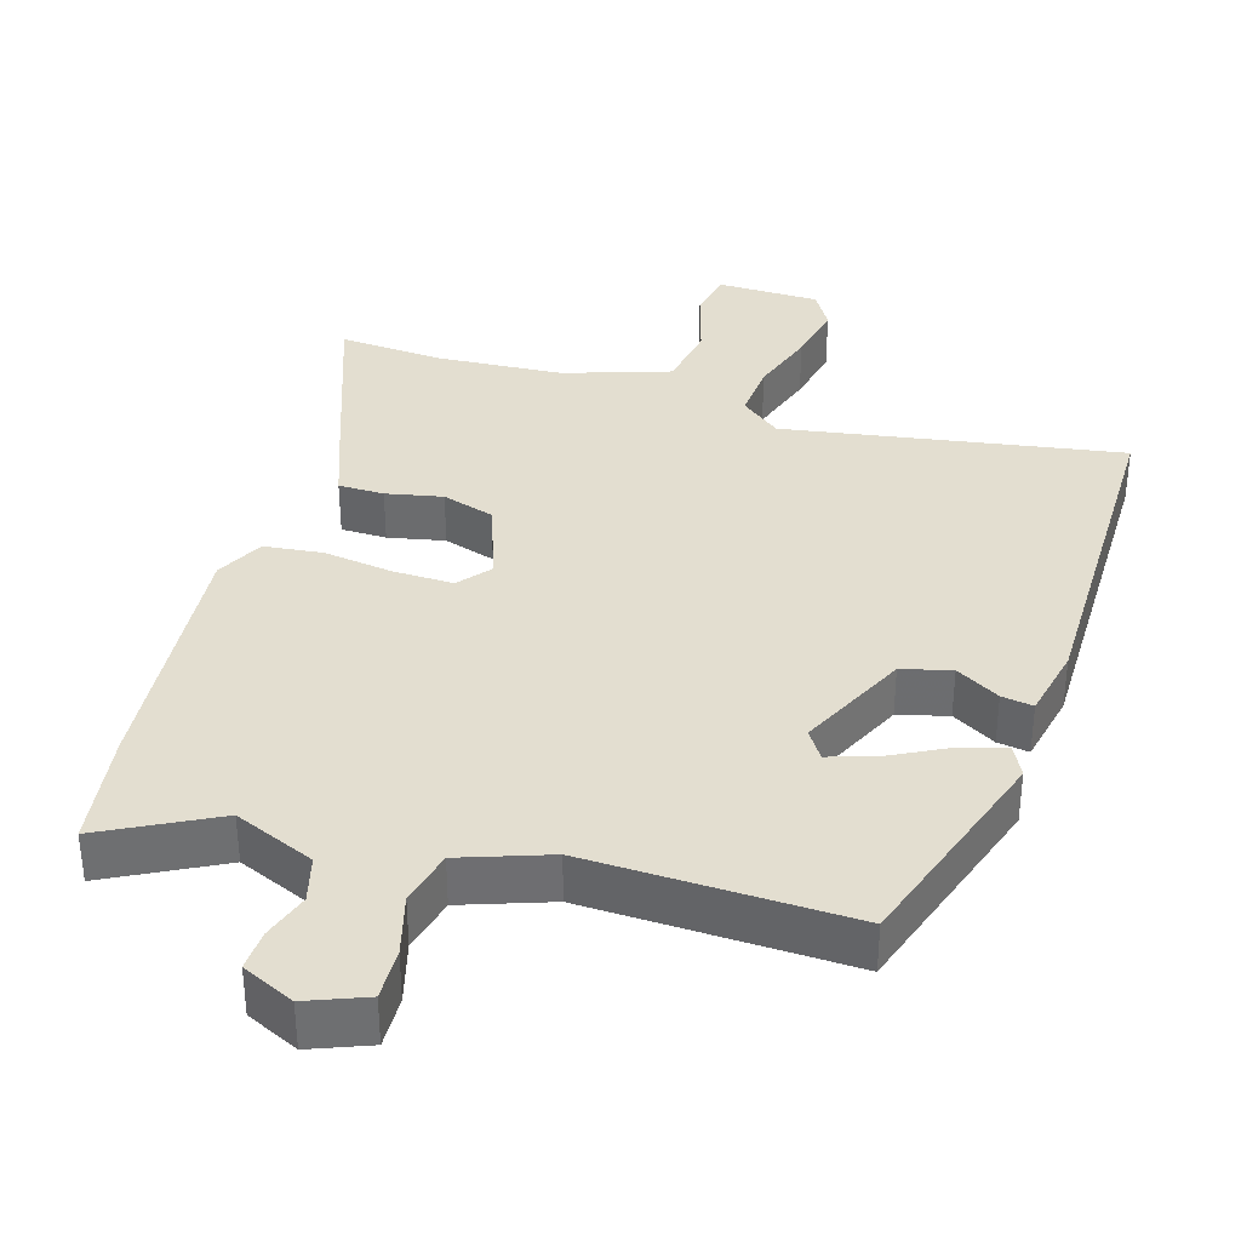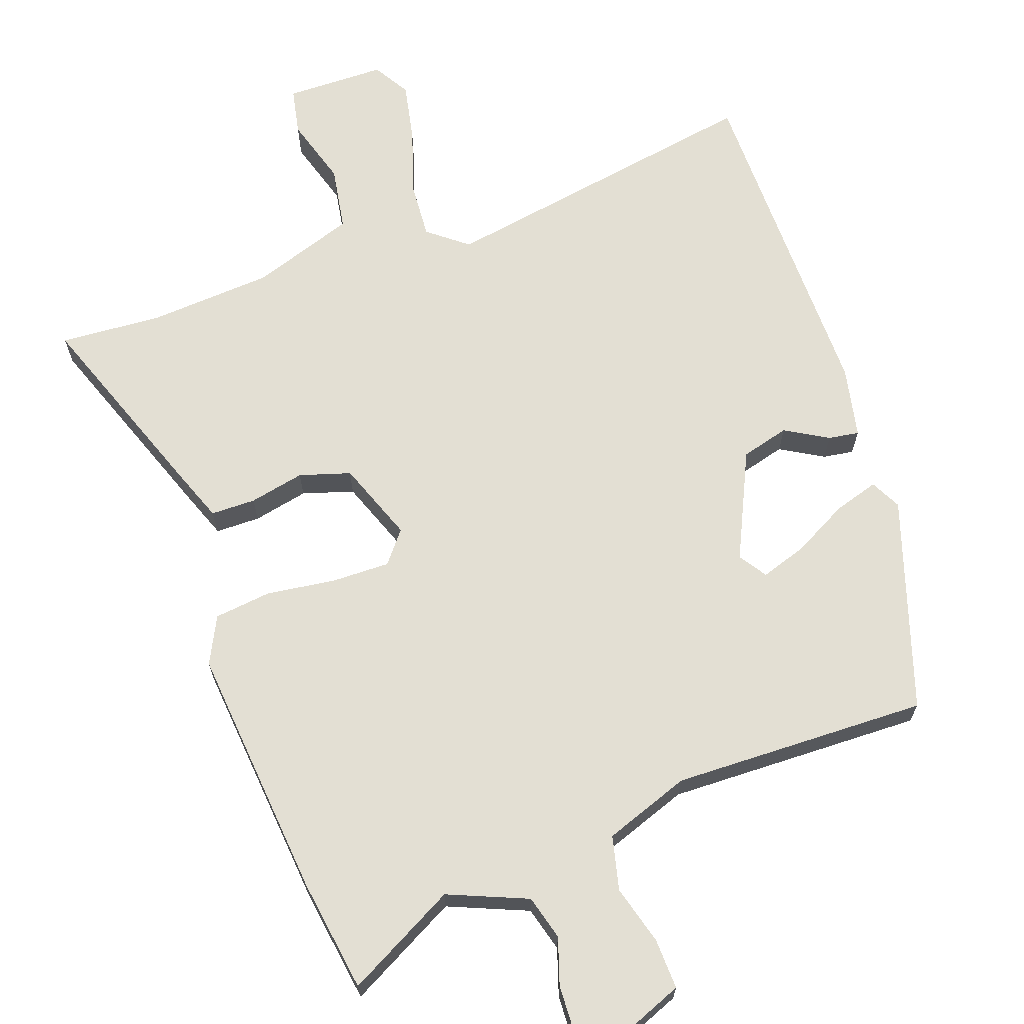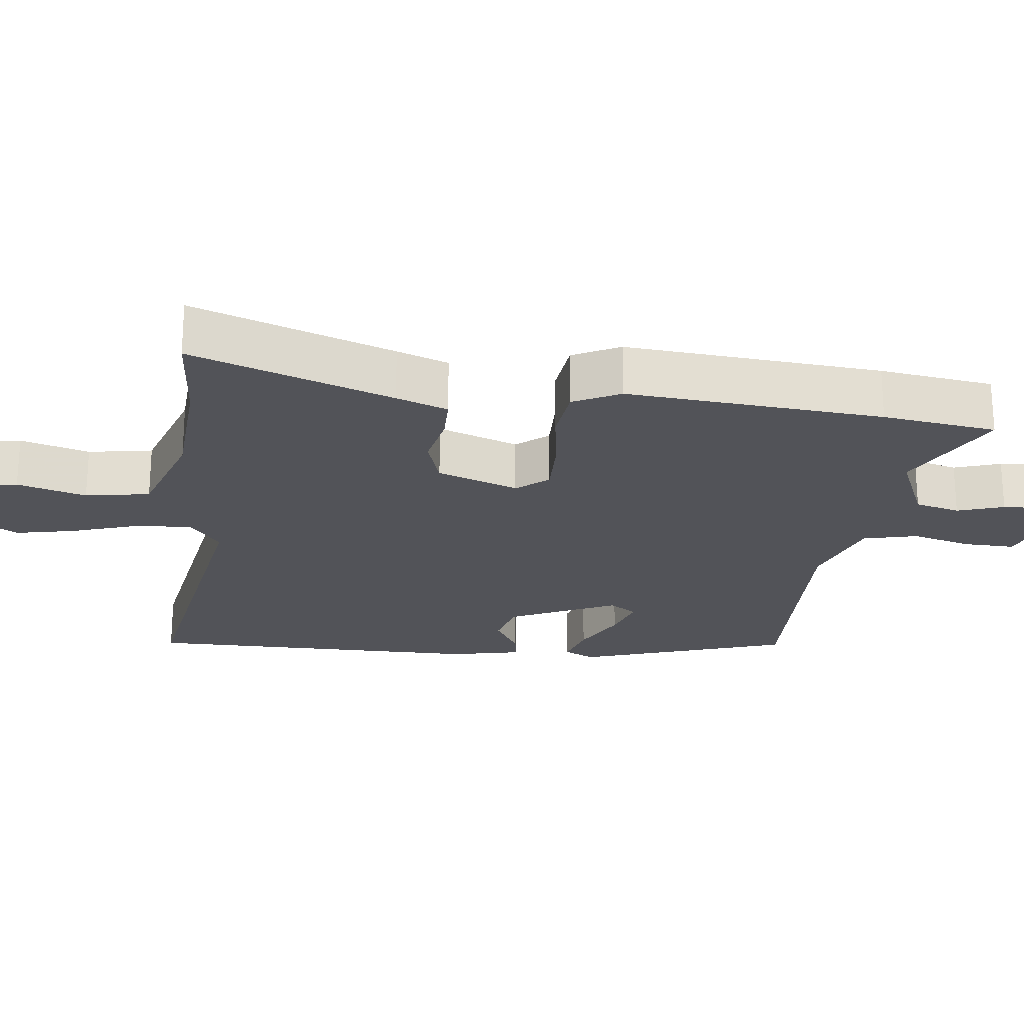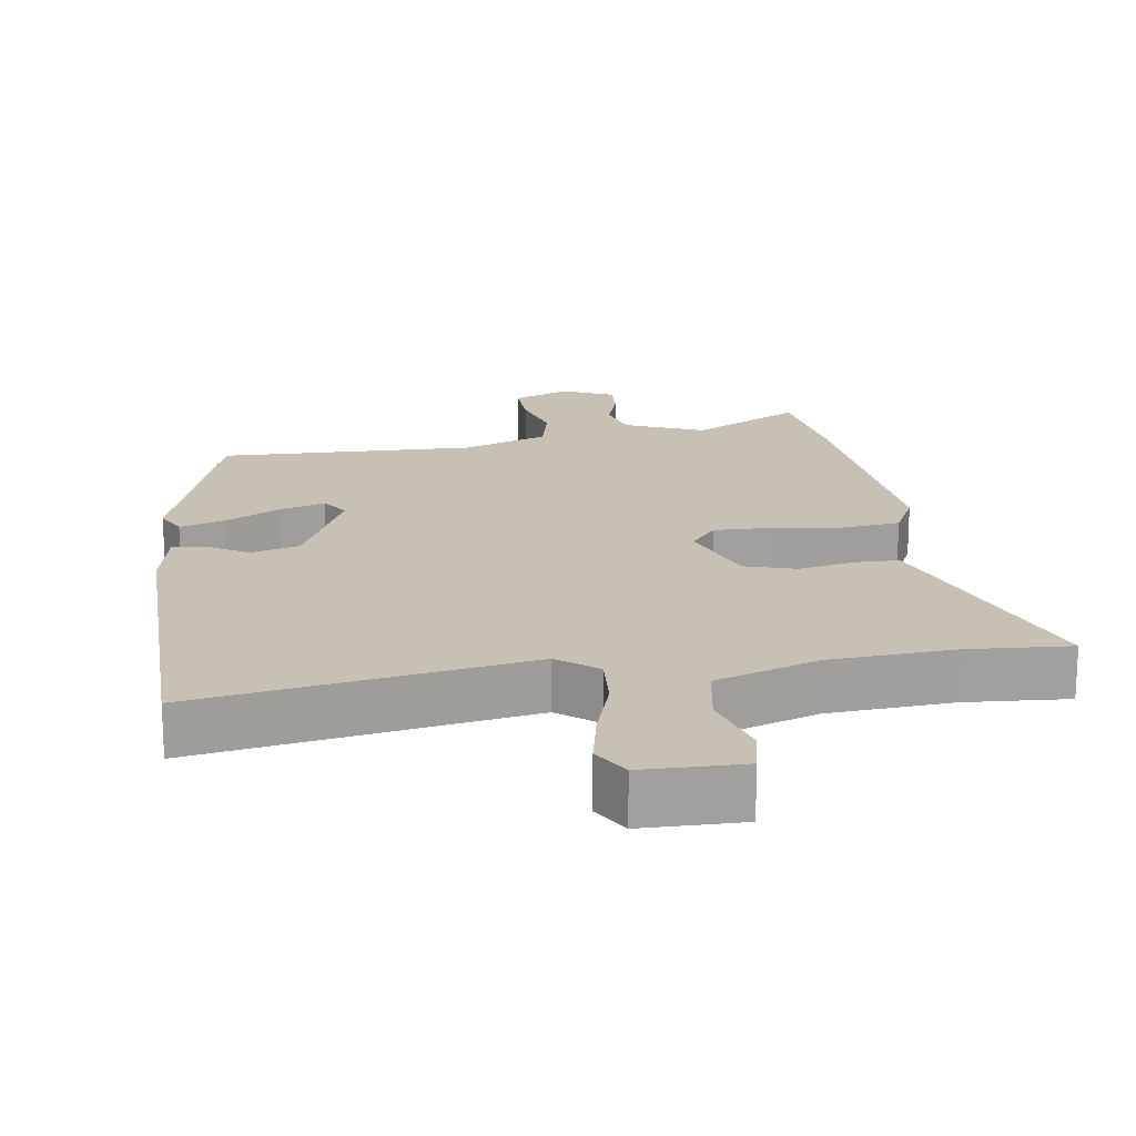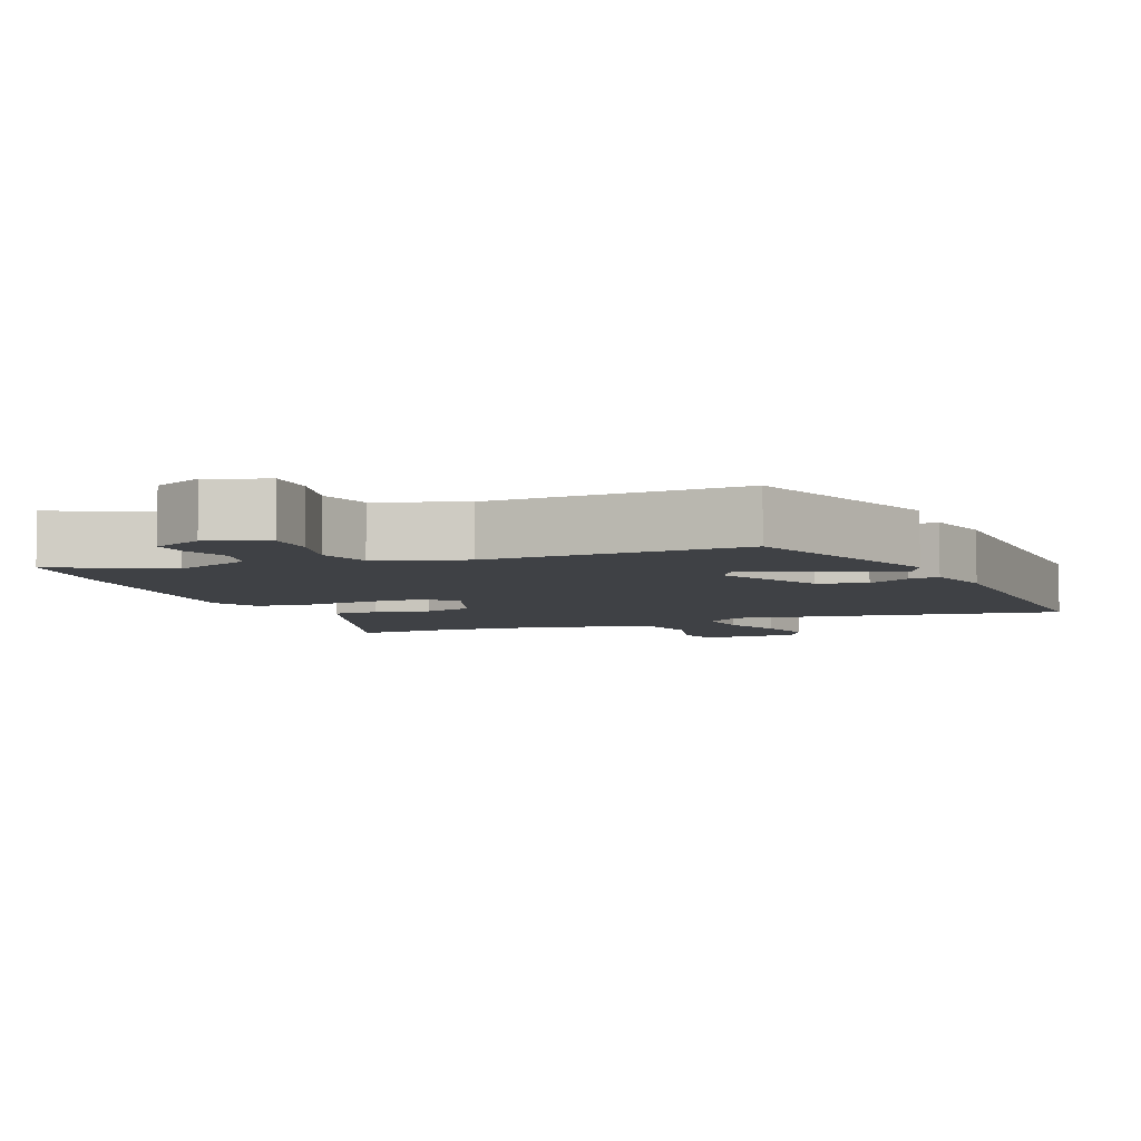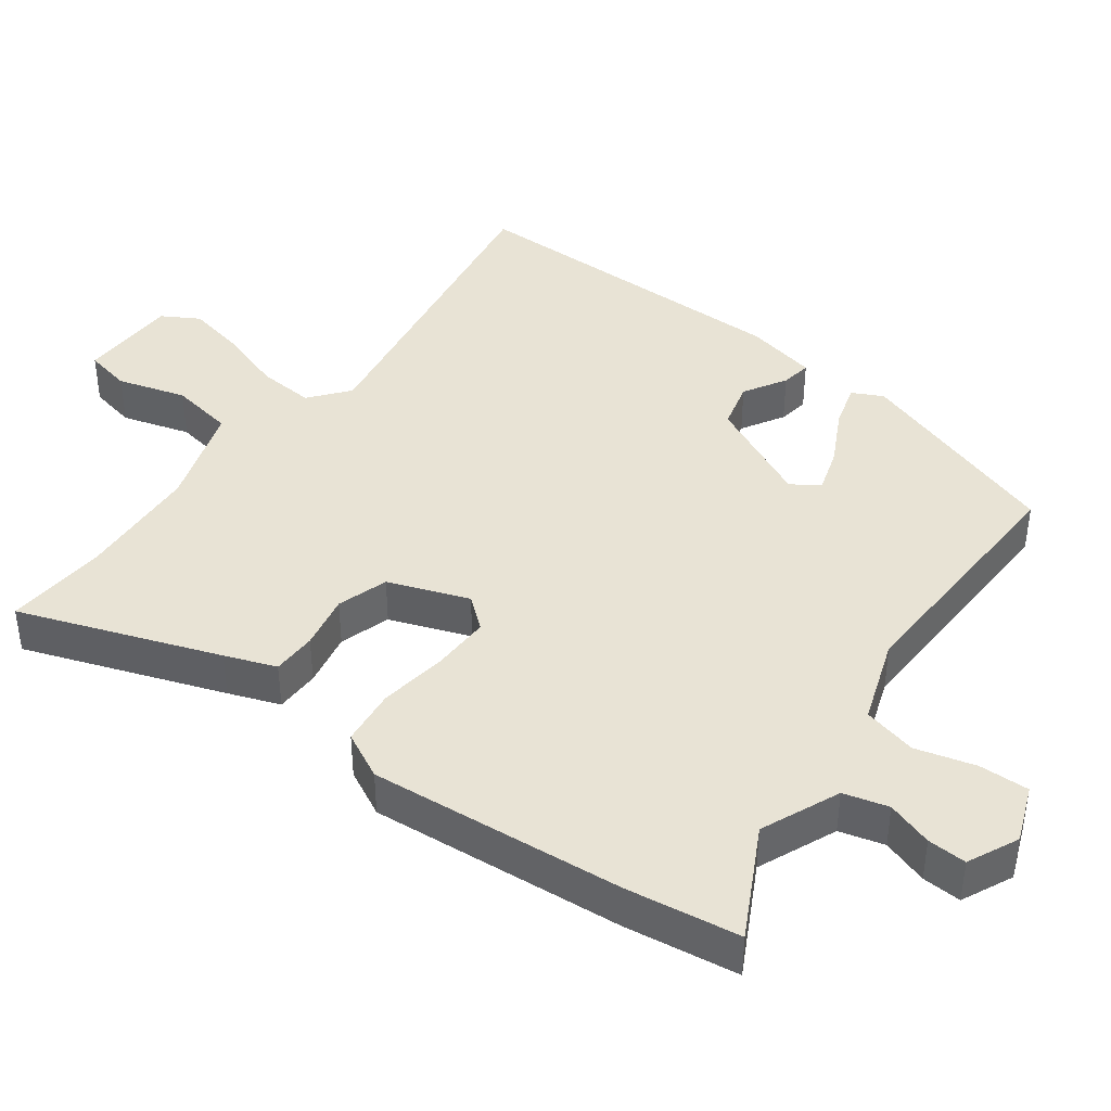
<metadata>
{"format":"obj","ext":"obj","renderer":"f3d","projection":"perspective","resolution":1024,"background":"white","views":[{"elev":35.8,"azim":-163.3,"up":"+Y"},{"elev":67.0,"azim":160.0,"up":"+Y"},{"elev":-22.7,"azim":83.2,"up":"+Y"},{"elev":18.6,"azim":-8.8,"up":"+Y"},{"elev":-5.6,"azim":-157.5,"up":"+Y"},{"elev":41.2,"azim":126.5,"up":"+Y"}]}
</metadata>
<code>
v -0.415 0.07 -0.495
v -0.516 0.07 -0.192
v -0.494 0.07 -0.148
v -0.43 0.07 -0.167
v -0.351 0.07 -0.208
v -0.285 0.07 -0.229
v -0.259 0.07 -0.189
v -0.332 0.07 -0.036
v -0.401 0.07 -0.018
v -0.462 0.07 -0.054
v -0.506 0.07 -0.061
v -0.528 0.07 0.041
v -0.528 0.07 0.529
v -0.057 0.07 0.452
v -0.001 0.07 0.497
v -0.007 0.07 0.578
v -0.038 0.07 0.672
v -0.056 0.07 0.757
v -0.025 0.07 0.81
v 0.118 0.07 0.813
v 0.132 0.07 0.746
v 0.103 0.07 0.648
v 0.119 0.07 0.556
v 0.267 0.07 0.507
v 0.445 0.07 0.496
v 0.591 0.07 0.507
v 0.489 0.07 0.222
v 0.462 0.07 0.149
v 0.398 0.07 0.148
v 0.319 0.07 0.164
v 0.246 0.07 0.141
v 0.204 0.07 0.026
v 0.241 0.07 -0.019
v 0.325 0.07 -0.017
v 0.423 0.07 -0.003
v 0.505 0.07 -0.012
v 0.539 0.07 -0.079
v 0.508 0.07 -0.444
v 0.485 0.07 -0.606
v 0.328 0.07 -0.524
v 0.215 0.07 -0.572
v 0.198 0.07 -0.636
v 0.22 0.07 -0.702
v 0.223 0.07 -0.758
v 0.15 0.07 -0.792
v 0.068 0.07 -0.76
v 0.07 0.07 -0.688
v 0.093 0.07 -0.603
v 0.074 0.07 -0.526
v -0.049 0.07 -0.483
v -0.415 0 -0.495
v -0.516 0 -0.192
v -0.494 0 -0.148
v -0.43 0 -0.167
v -0.351 0 -0.208
v -0.285 0 -0.229
v -0.259 0 -0.189
v -0.332 0 -0.036
v -0.401 0 -0.018
v -0.462 0 -0.054
v -0.506 0 -0.061
v -0.528 0 0.041
v -0.528 0 0.529
v -0.057 0 0.452
v -0.001 0 0.497
v -0.007 0 0.578
v -0.038 0 0.672
v -0.056 0 0.757
v -0.025 0 0.81
v 0.118 0 0.813
v 0.132 0 0.746
v 0.103 0 0.648
v 0.119 0 0.556
v 0.267 0 0.507
v 0.445 0 0.496
v 0.591 0 0.507
v 0.489 0 0.222
v 0.462 0 0.149
v 0.398 0 0.148
v 0.319 0 0.164
v 0.246 0 0.141
v 0.204 0 0.026
v 0.241 0 -0.019
v 0.325 0 -0.017
v 0.423 0 -0.003
v 0.505 0 -0.012
v 0.539 0 -0.079
v 0.508 0 -0.444
v 0.485 0 -0.606
v 0.328 0 -0.524
v 0.215 0 -0.572
v 0.198 0 -0.636
v 0.22 0 -0.702
v 0.223 0 -0.758
v 0.15 0 -0.792
v 0.068 0 -0.76
v 0.07 0 -0.688
v 0.093 0 -0.603
v 0.074 0 -0.526
v -0.049 0 -0.483
f 46 47 48
f 45 46 48
f 44 45 48
f 43 44 48
f 42 43 48
f 41 42 48 49
f 40 41 49 50
f 38 39 40
f 37 38 40
f 36 37 40
f 35 36 40
f 34 35 40
f 33 34 40 50
f 28 29 30
f 27 28 30
f 26 27 30
f 25 26 30
f 24 25 30 31
f 23 24 31 32
f 20 21 22
f 19 20 22
f 18 19 22
f 17 18 22
f 16 17 22
f 22 23 32
f 16 22 32
f 15 16 32
f 12 13 14
f 11 12 14
f 10 11 14
f 9 10 14
f 14 15 32
f 9 14 32
f 8 9 32
f 3 4 5
f 2 3 5
f 1 2 5
f 50 1 5
f 50 5 6
f 32 33 50
f 8 32 50
f 7 8 50
f 6 7 50
f 98 97 96
f 98 96 95
f 98 95 94
f 98 94 93
f 98 93 92
f 99 98 92 91
f 100 99 91 90
f 90 89 88
f 90 88 87
f 90 87 86
f 90 86 85
f 90 85 84
f 100 90 84 83
f 80 79 78
f 80 78 77
f 80 77 76
f 80 76 75
f 81 80 75 74
f 82 81 74 73
f 72 71 70
f 72 70 69
f 72 69 68
f 72 68 67
f 72 67 66
f 82 73 72
f 82 72 66
f 82 66 65
f 64 63 62
f 64 62 61
f 64 61 60
f 64 60 59
f 82 65 64
f 82 64 59
f 82 59 58
f 55 54 53
f 55 53 52
f 55 52 51
f 55 51 100
f 56 55 100
f 100 83 82
f 100 82 58
f 100 58 57
f 100 57 56
f 1 51 52 2
f 2 52 53 3
f 3 53 54 4
f 4 54 55 5
f 5 55 56 6
f 6 56 57 7
f 7 57 58 8
f 8 58 59 9
f 9 59 60 10
f 10 60 61 11
f 11 61 62 12
f 12 62 63 13
f 13 63 64 14
f 14 64 65 15
f 15 65 66 16
f 16 66 67 17
f 17 67 68 18
f 18 68 69 19
f 19 69 70 20
f 20 70 71 21
f 21 71 72 22
f 22 72 73 23
f 23 73 74 24
f 24 74 75 25
f 25 75 76 26
f 26 76 77 27
f 27 77 78 28
f 28 78 79 29
f 29 79 80 30
f 30 80 81 31
f 31 81 82 32
f 32 82 83 33
f 33 83 84 34
f 34 84 85 35
f 35 85 86 36
f 36 86 87 37
f 37 87 88 38
f 38 88 89 39
f 39 89 90 40
f 40 90 91 41
f 41 91 92 42
f 42 92 93 43
f 43 93 94 44
f 44 94 95 45
f 45 95 96 46
f 46 96 97 47
f 47 97 98 48
f 48 98 99 49
f 49 99 100 50
f 50 100 51 1

</code>
